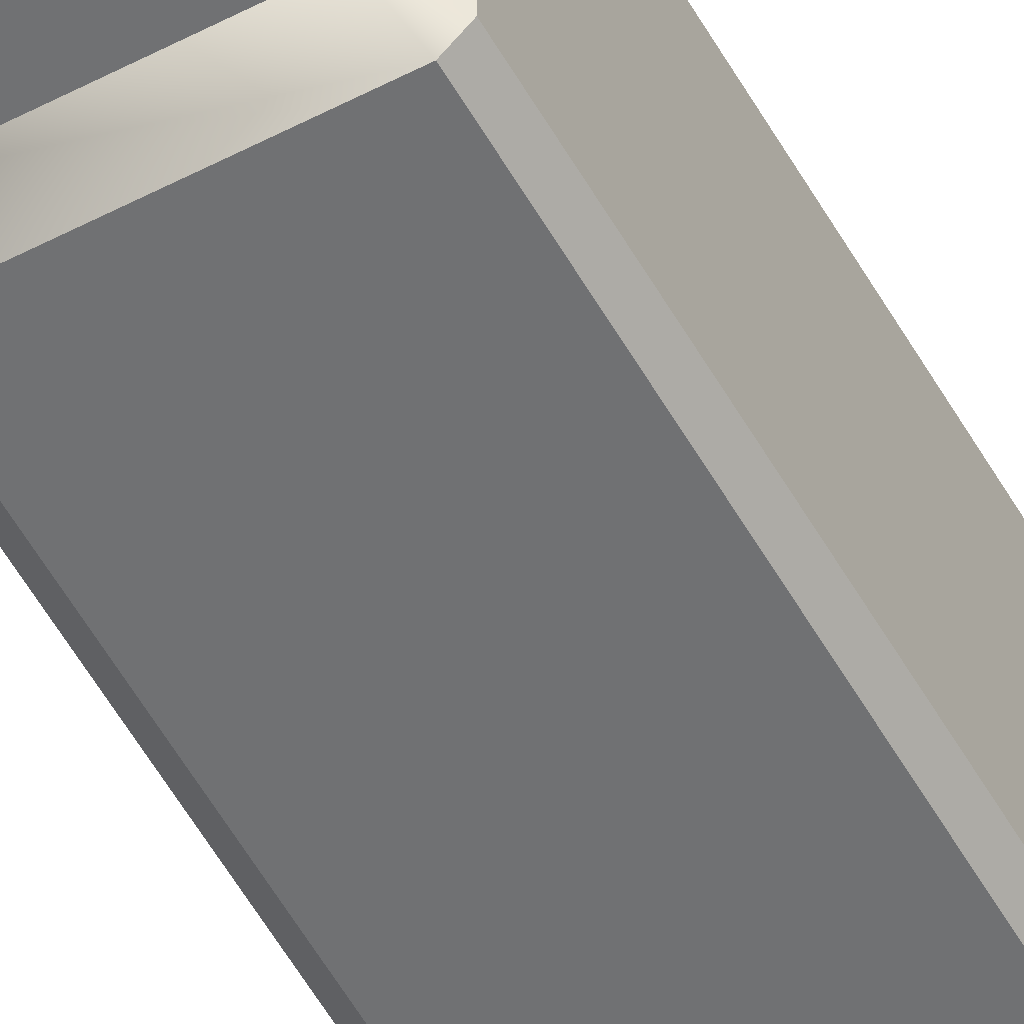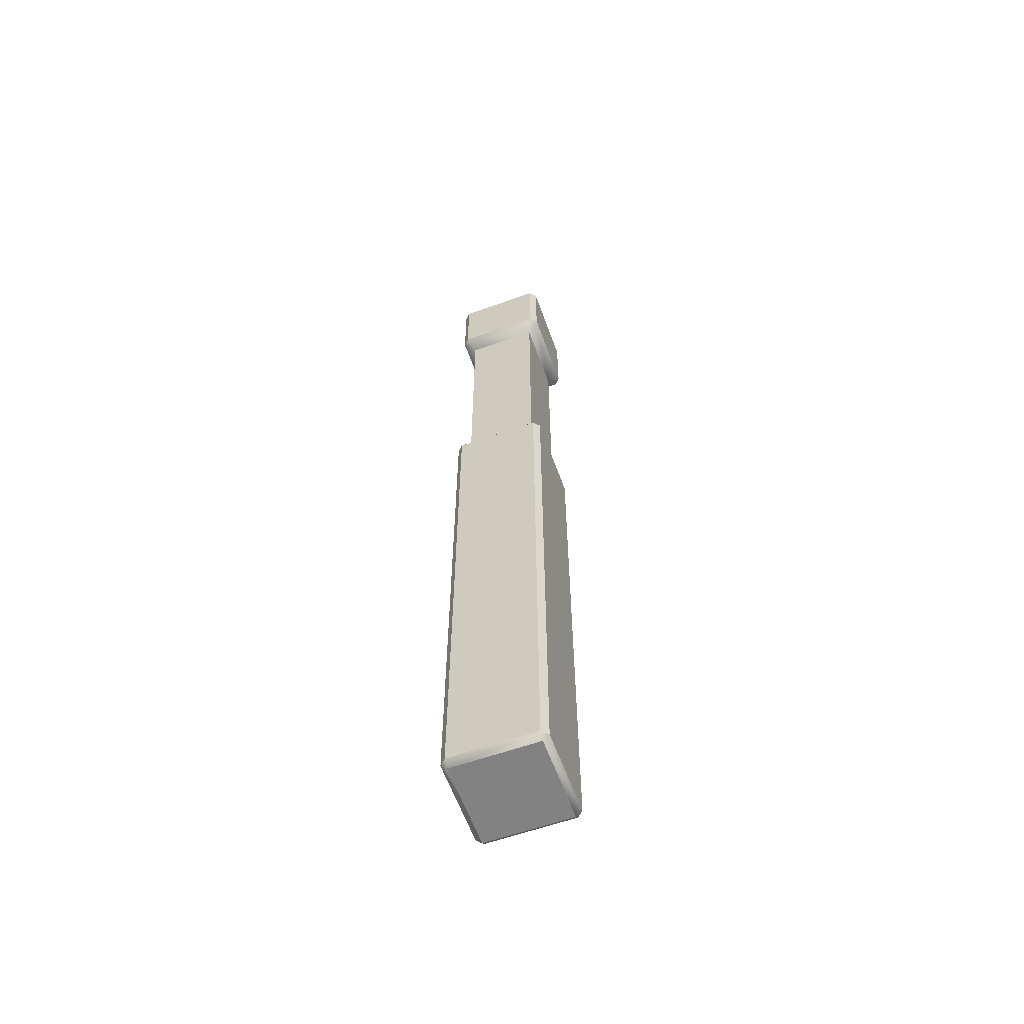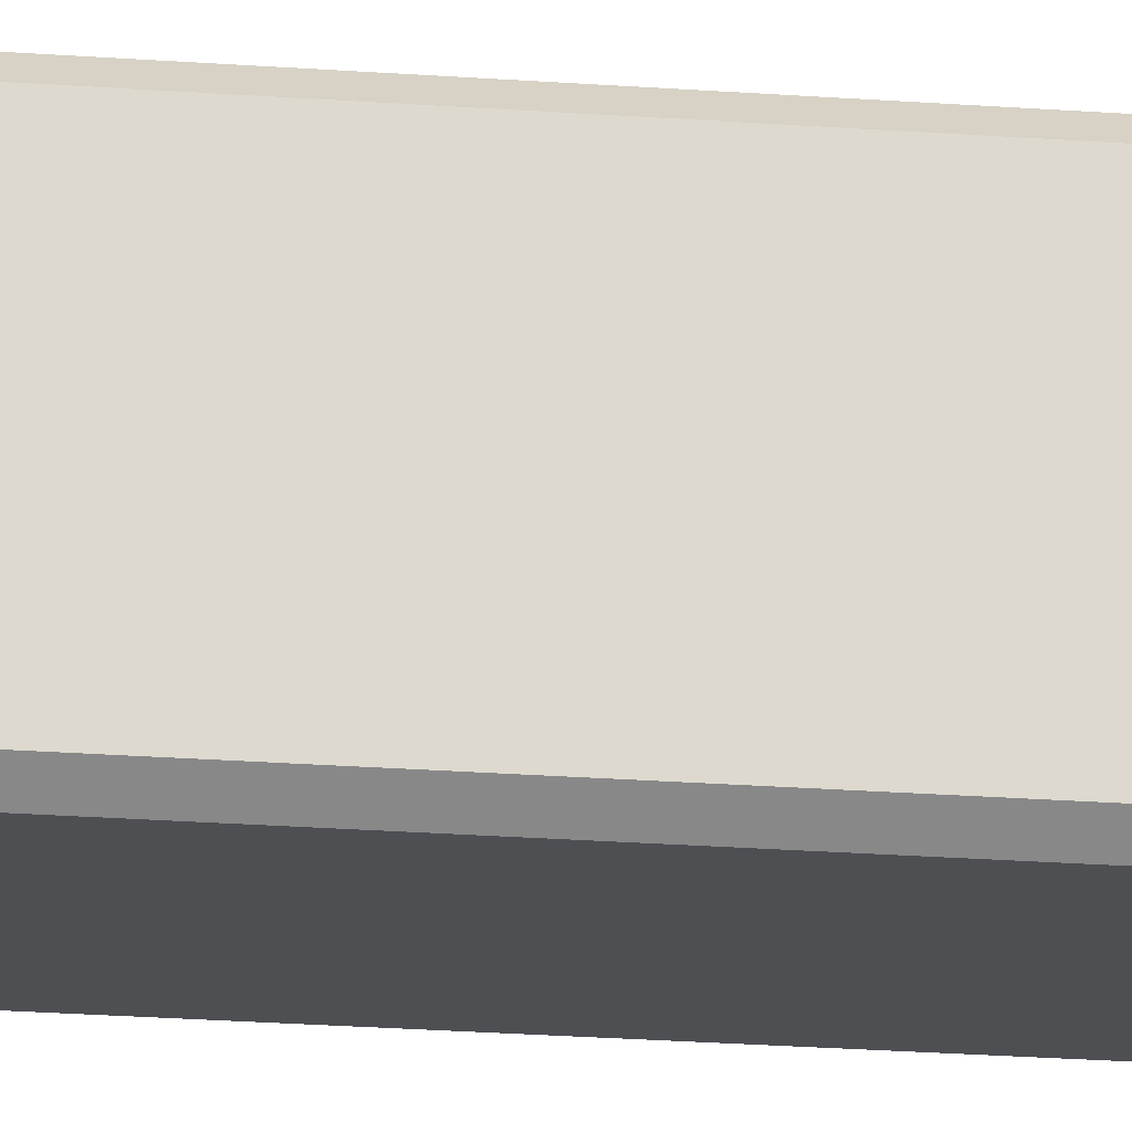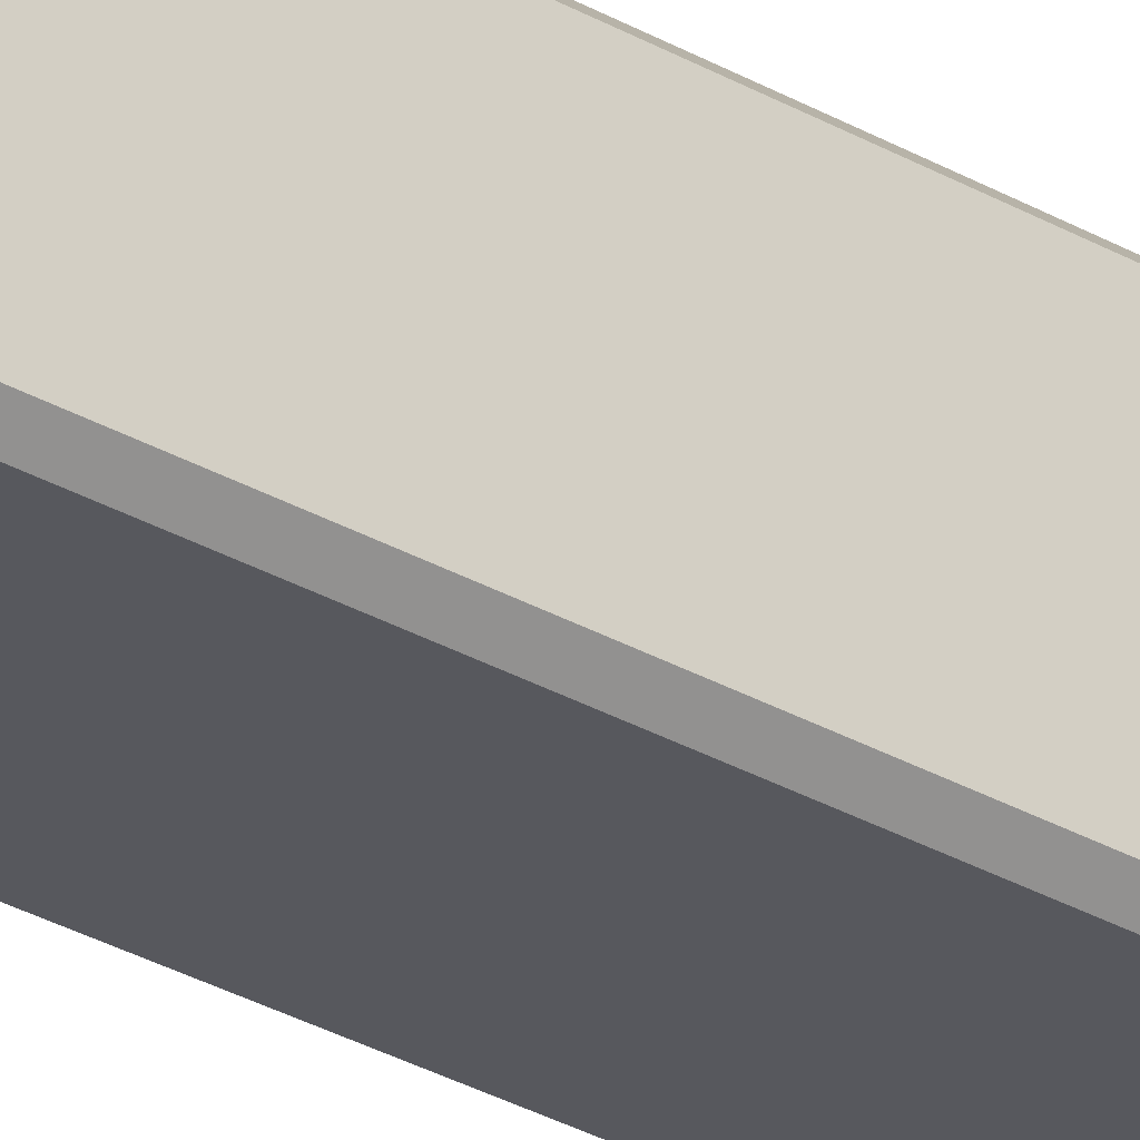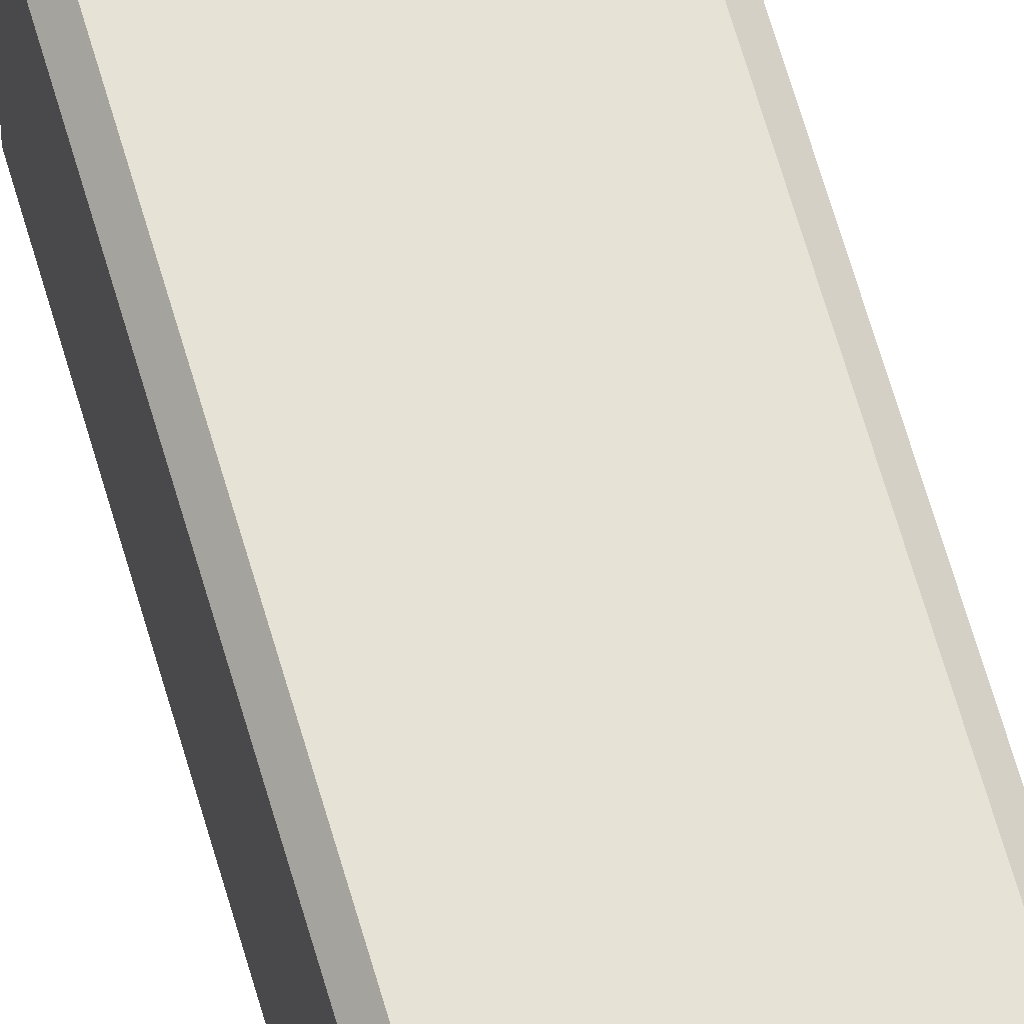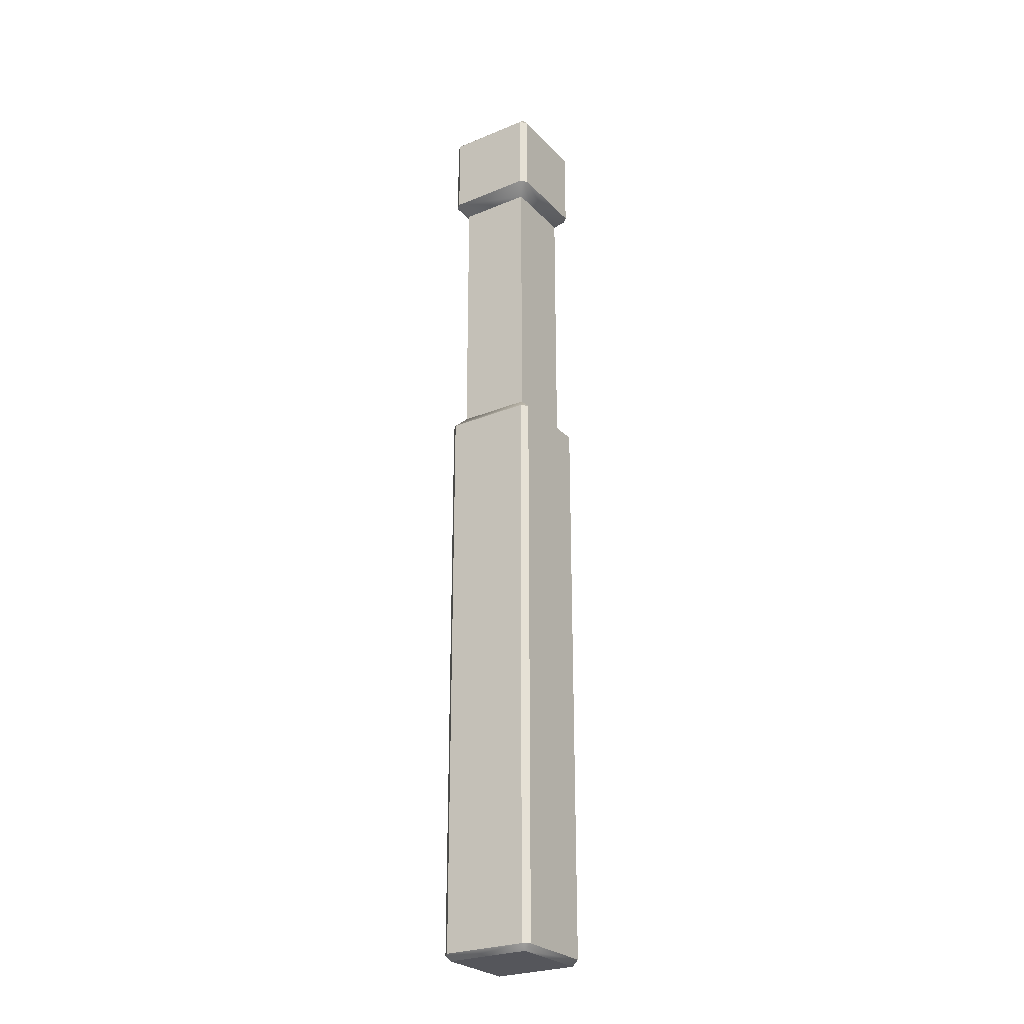
<metadata>
{"format":"obj","ext":"obj","renderer":"f3d","projection":"perspective","resolution":1024,"background":"white","views":[{"elev":-55.2,"azim":-151.0,"up":"+Z"},{"elev":-60.8,"azim":109.8,"up":"+Y"},{"elev":-17.8,"azim":-99.3,"up":"+Z"},{"elev":-28.9,"azim":48.9,"up":"+Z"},{"elev":63.0,"azim":-15.7,"up":"+Z"},{"elev":-26.3,"azim":-147.0,"up":"+Y"}]}
</metadata>
<code>
o post
v -0.15 2.45 0.15
v -0.15 3.575 0.15
v 0.15 3.575 0.15
v 0.15 3.575 -0.15
v -0.15 3.575 -0.15
v 0.15 2.45 -0.15
v 0.15 2.45 0.15
v -0.15 2.45 -0.15
v -0.2 0.025 0.175
v -0.175 0 0.175
v -0.175 0.025 0.2
v -0.175 3.975 0.2
v -0.175 4 0.175
v -0.2 3.975 0.175
v -0.175 0 -0.175
v -0.2 0.025 -0.175
v -0.175 0.025 -0.2
v -0.2 3.975 -0.175
v -0.175 4 -0.175
v -0.175 3.975 -0.2
v 0.175 0 0.175
v 0.2 0.025 0.175
v 0.175 0.025 0.2
v 0.2 3.975 0.175
v 0.175 4 0.175
v 0.175 3.975 0.2
v 0.175 0 -0.175
v 0.175 0.025 -0.2
v 0.2 0.025 -0.175
v 0.175 3.975 -0.2
v 0.175 4 -0.175
v 0.2 3.975 -0.175
v -0.175 3.625 0.2
v -0.2 3.625 0.175
v -0.2 3.625 -0.175
v -0.175 3.625 -0.2
v 0.175 3.625 -0.2
v 0.2 3.625 -0.175
v 0.2 3.625 0.175
v 0.175 3.625 0.2
v -0.2 2.4 0.175
v -0.175 2.4 0.2
v 0.175 2.4 0.2
v 0.2 2.4 0.175
v 0.2 2.4 -0.175
v 0.175 2.4 -0.2
v -0.175 2.4 -0.2
v -0.2 2.4 -0.175
f 31 19 13 25
f 29 45 44 22
f 3 40 33 2
f 34 14 18 35
f 23 43 42 11
f 17 47 46 28
f 1 42 43 7
f 6 46 47 8
f 8 48 41 1
f 5 36 37 4
f 15 27 21 10
f 36 20 30 37
f 38 32 24 39
f 40 26 12 33
f 7 3 2 1
f 6 4 3 7
f 8 5 4 6
f 1 2 5 8
f 4 38 39 3
f 7 44 45 6
f 2 34 35 5
f 9 10 11
f 12 13 14
f 15 16 17
f 18 19 20
f 21 22 23
f 24 25 26
f 27 28 29
f 30 31 32
f 33 34 2
f 35 36 5
f 37 38 4
f 39 40 3
f 41 42 1
f 43 44 7
f 45 46 6
f 47 48 8
f 15 10 9 16
f 33 12 14 34
f 13 19 18 14
f 47 17 16 48
f 27 15 17 28
f 19 31 30 20
f 45 29 28 46
f 21 27 29 22
f 31 25 24 32
f 43 23 22 44
f 10 21 23 11
f 25 13 12 26
f 20 36 35 18
f 32 38 37 30
f 26 40 39 24
f 11 42 41 9
f 9 41 48 16

</code>
